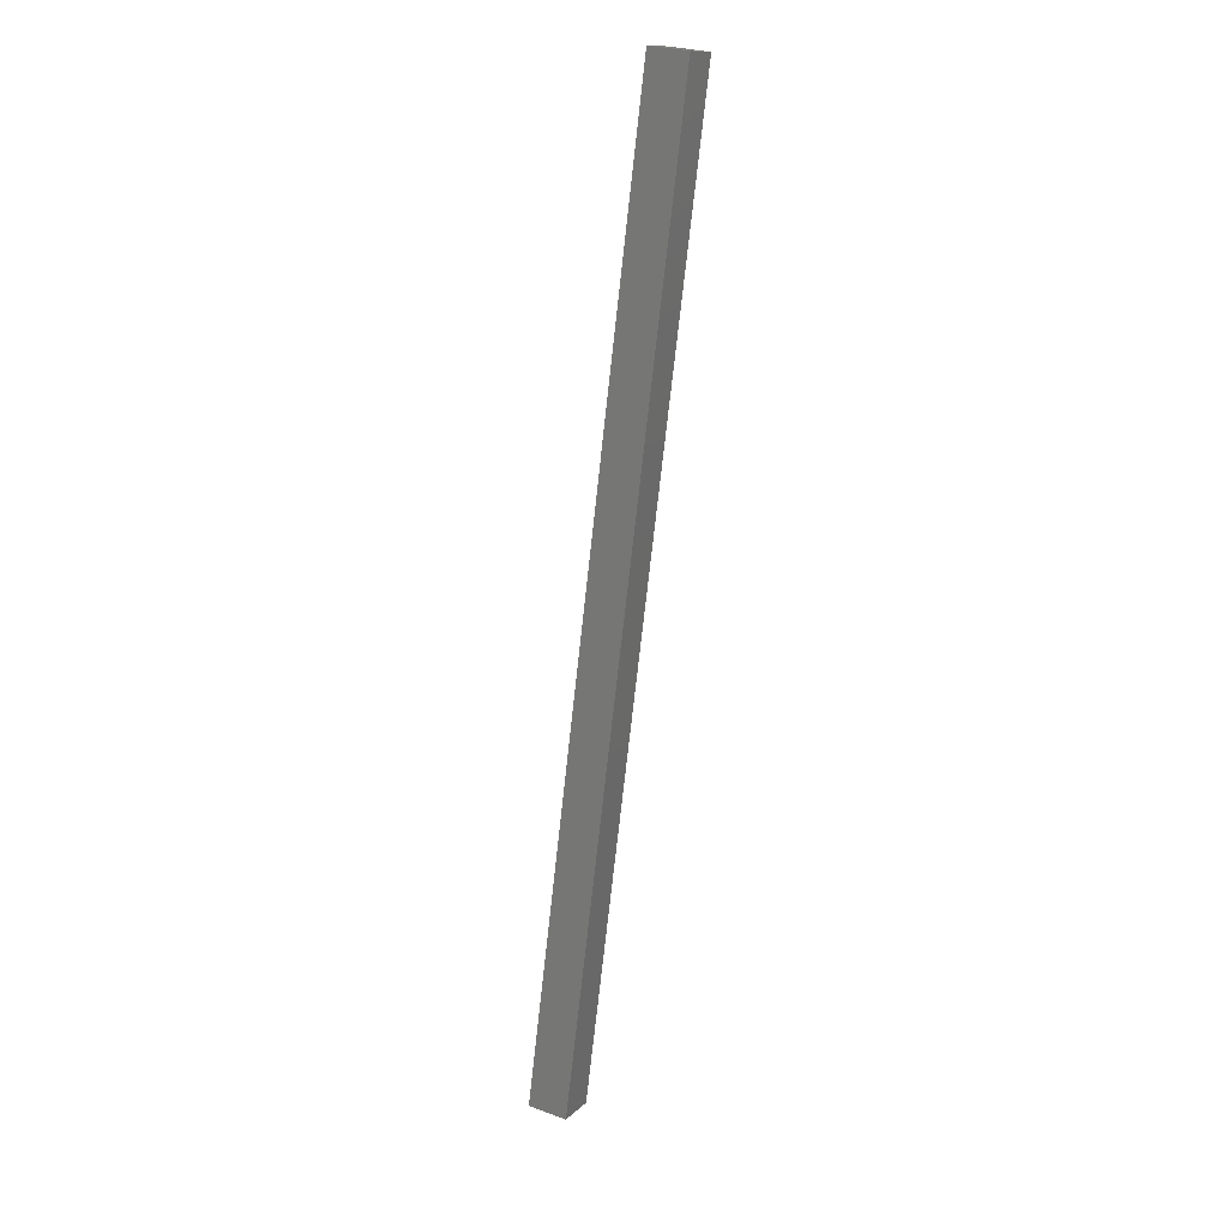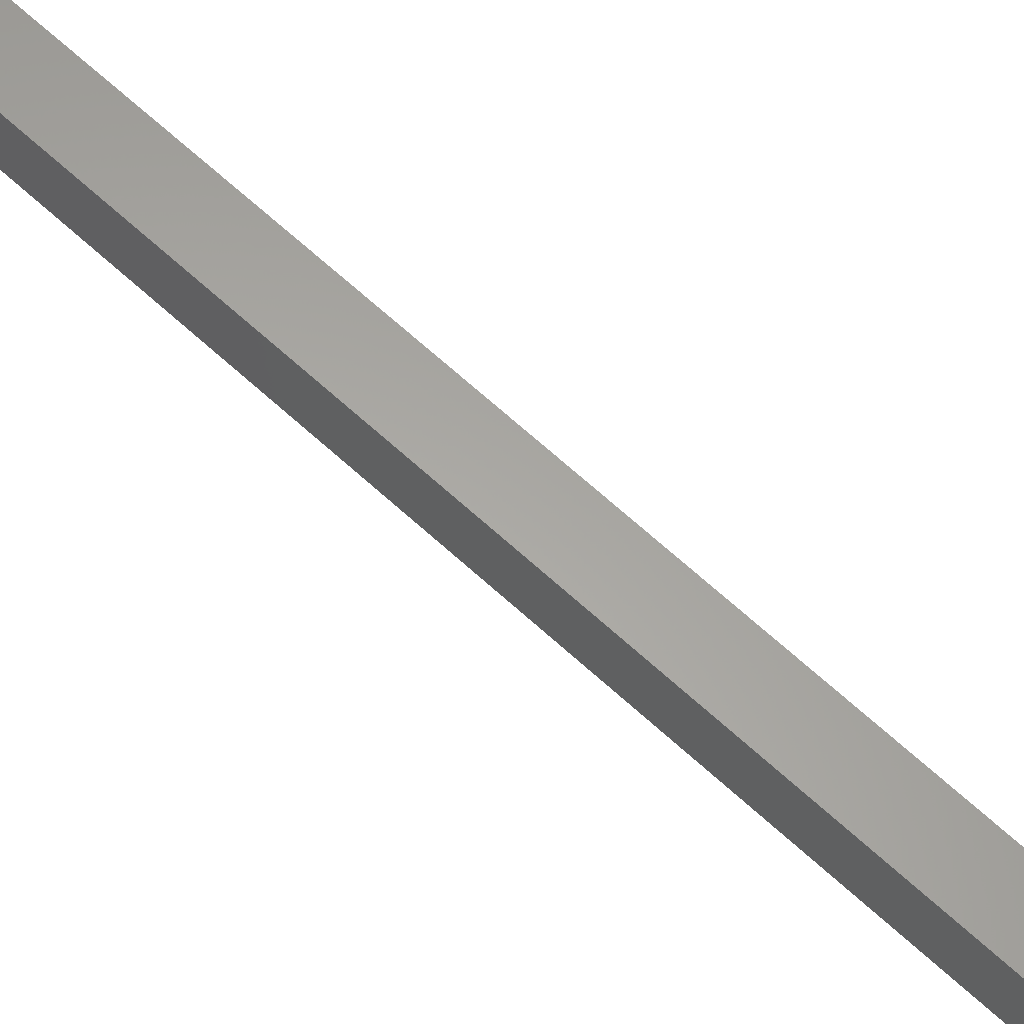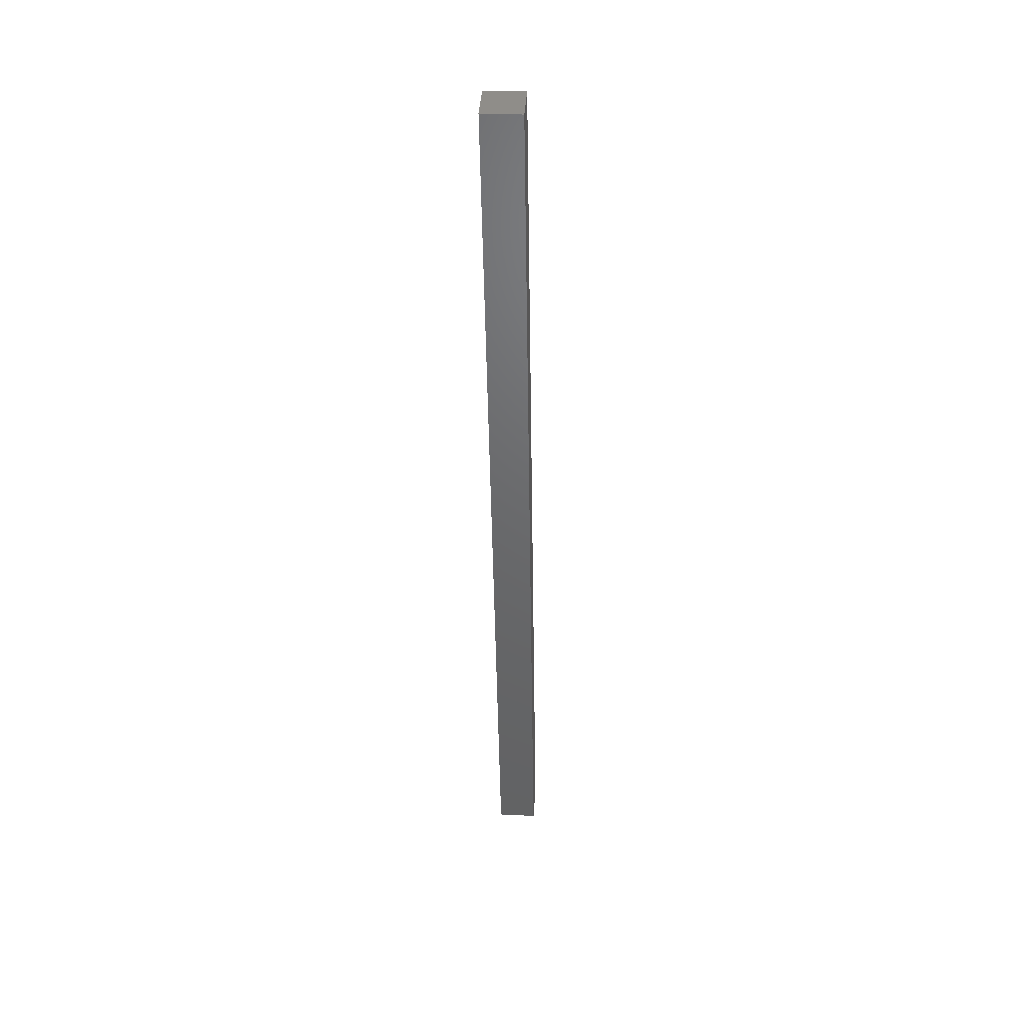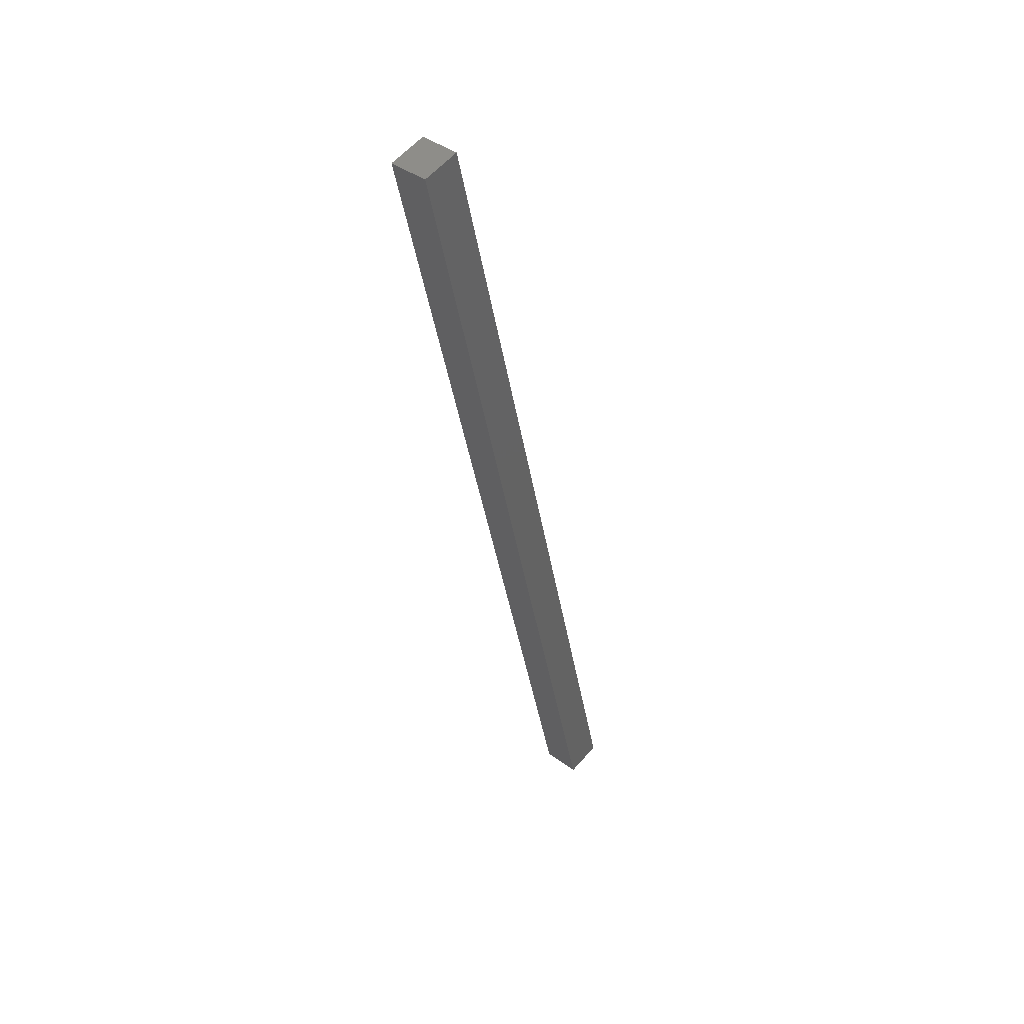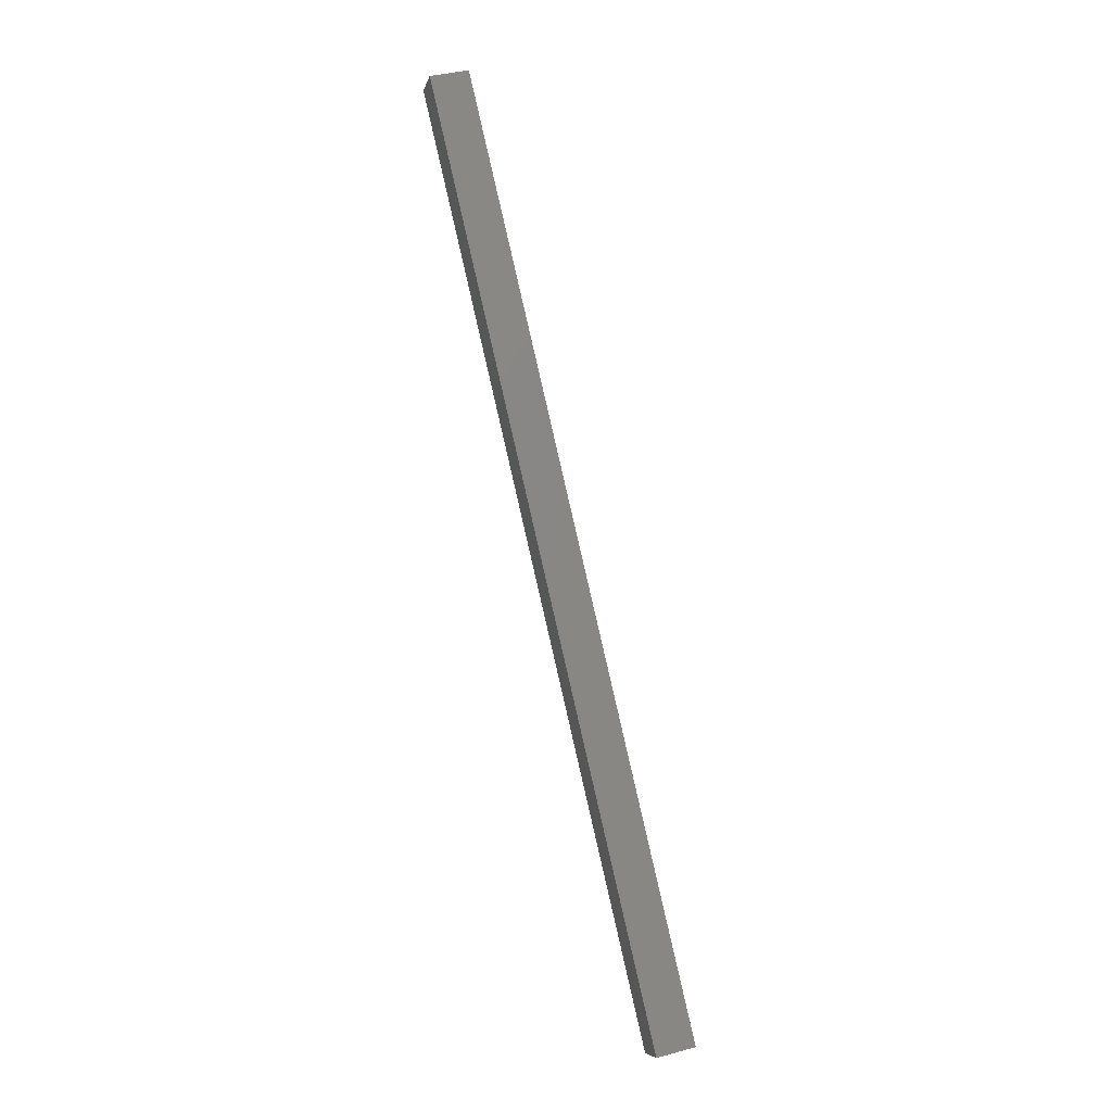
<metadata>
{"format":"stl","ext":"stl","renderer":"f3d","projection":"perspective","resolution":1024,"background":"white","views":[{"elev":28.2,"azim":-54.9,"up":"+Z"},{"elev":65.2,"azim":145.6,"up":"+Y"},{"elev":29.0,"azim":100.7,"up":"+Z"},{"elev":41.1,"azim":138.7,"up":"+Z"},{"elev":-7.4,"azim":174.0,"up":"+Z"}]}
</metadata>
<code>
# stl→obj: 8 verts, 12 faces
v 9321 1133 5094
v 9461 1149 5686
v 9319 1158 5094
v 9458 1174 5686
v 9346 1136 5088
v 9485 1152 5680
v 9343 1161 5088
v 9482 1177 5680
f 1 2 3
f 3 2 4
f 1 5 2
f 2 5 6
f 3 7 1
f 1 7 5
f 3 4 7
f 7 4 8
f 4 2 8
f 8 2 6
f 5 7 6
f 6 7 8

</code>
